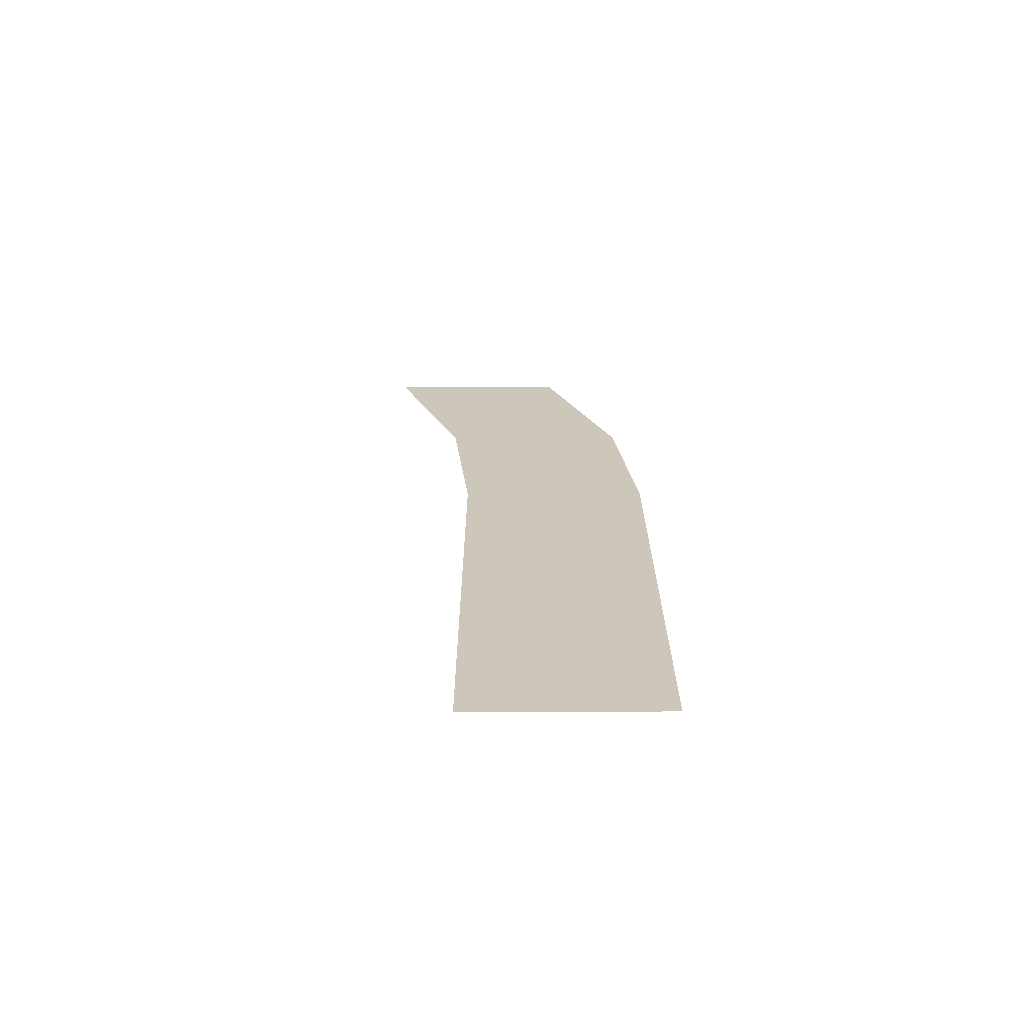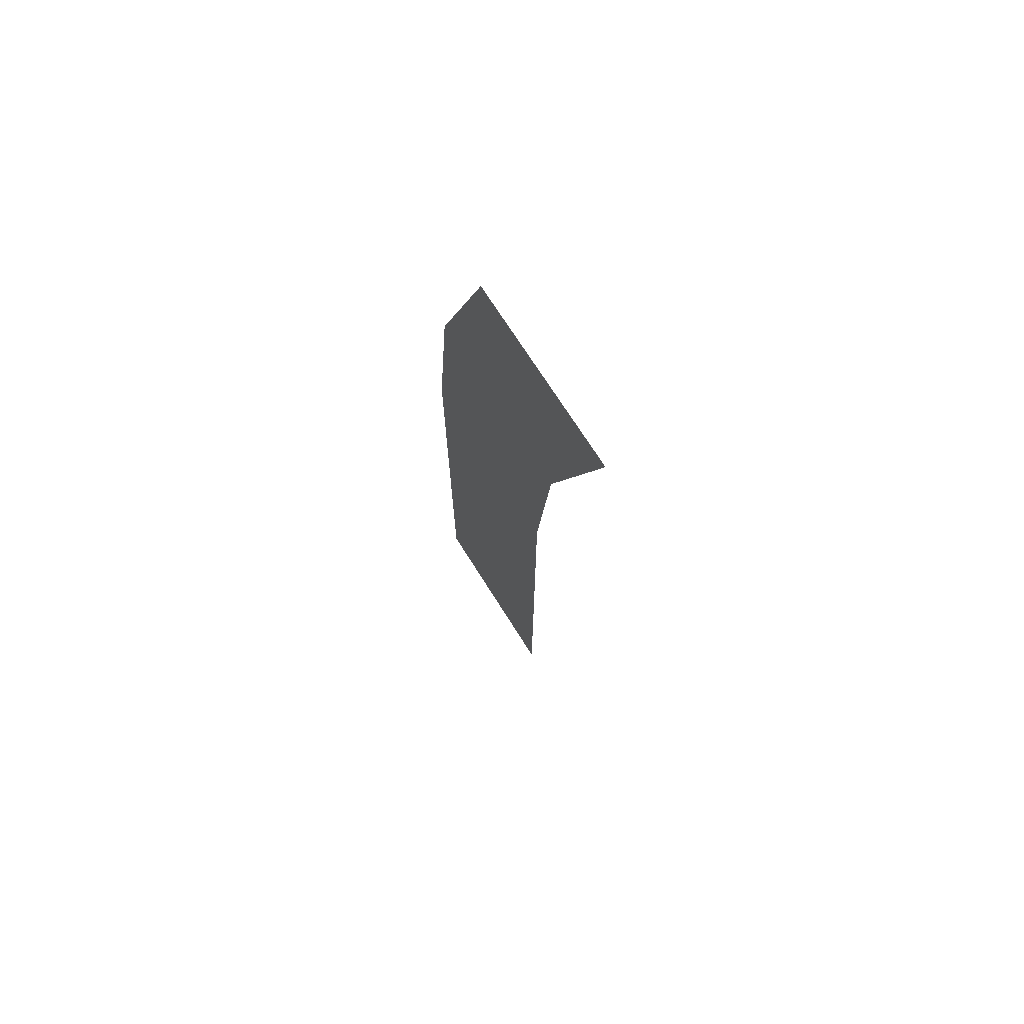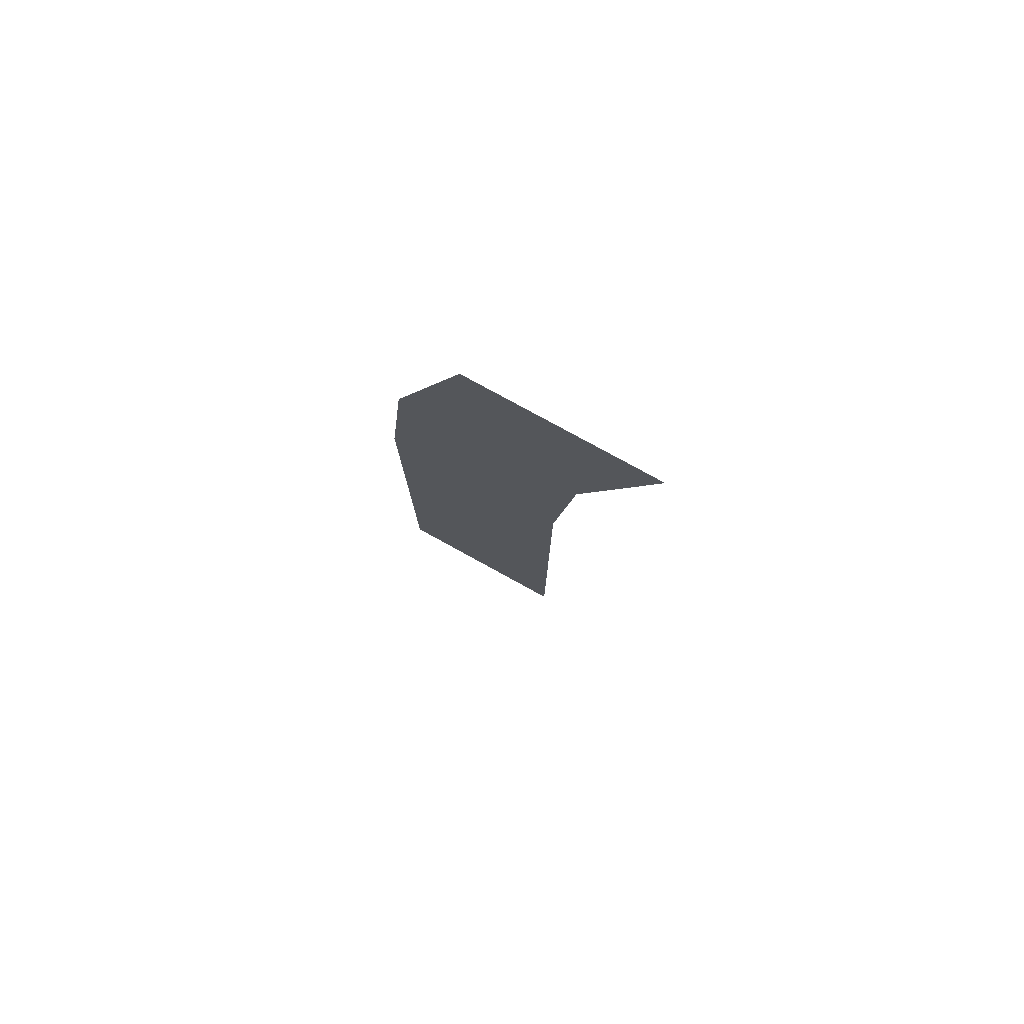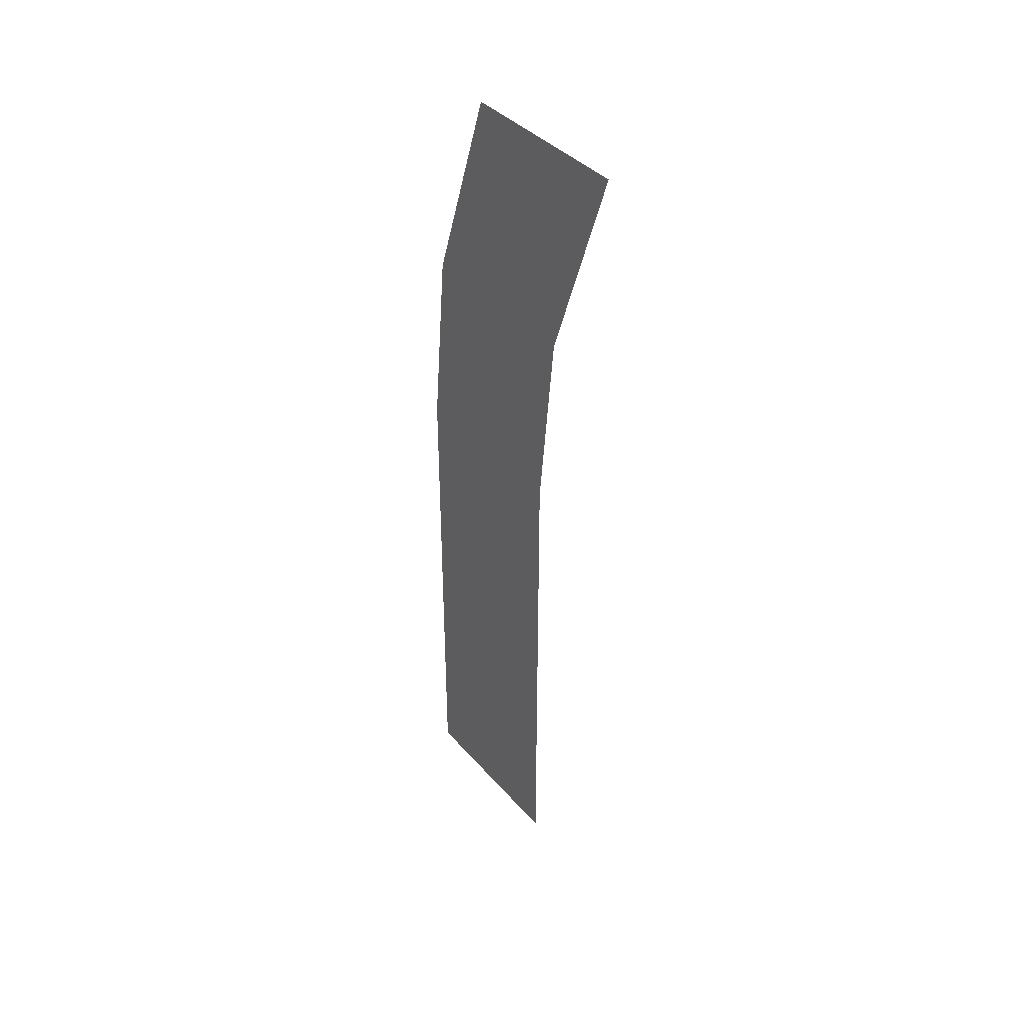
<metadata>
{"format":"obj","ext":"obj","renderer":"f3d","projection":"perspective","resolution":1024,"background":"white","views":[{"elev":-68.7,"azim":90.1,"up":"+Y"},{"elev":70.9,"azim":-32.1,"up":"+Y"},{"elev":78.6,"azim":-61.2,"up":"+Y"},{"elev":38.5,"azim":-36.0,"up":"+Y"}]}
</metadata>
<code>
g default
v -494.2 -651.7 -215.1
v -494.2 -651.7 -121.4
v -494.2 -202.9 -169.6
v -494.2 -202.9 -75.91
v -494.2 -305.8 -205.5
v -494.2 -305.8 -111.8
v -494.2 -400.4 -215.1
v -494.2 -400.4 -121.4
g polySurface73polySurface72polySurface70polySurface53polySurface52
f 2 1 7 8
f 6 5 3 4
f 8 7 5 6

</code>
